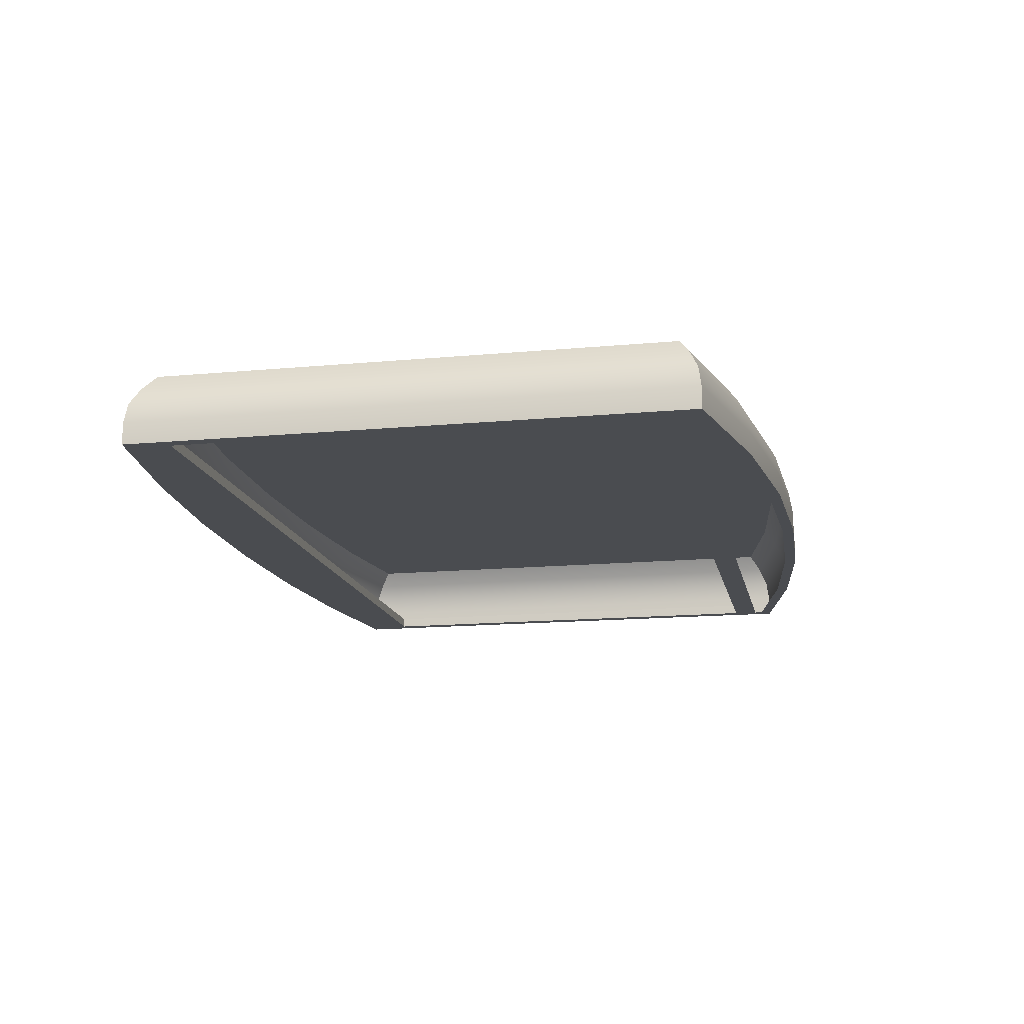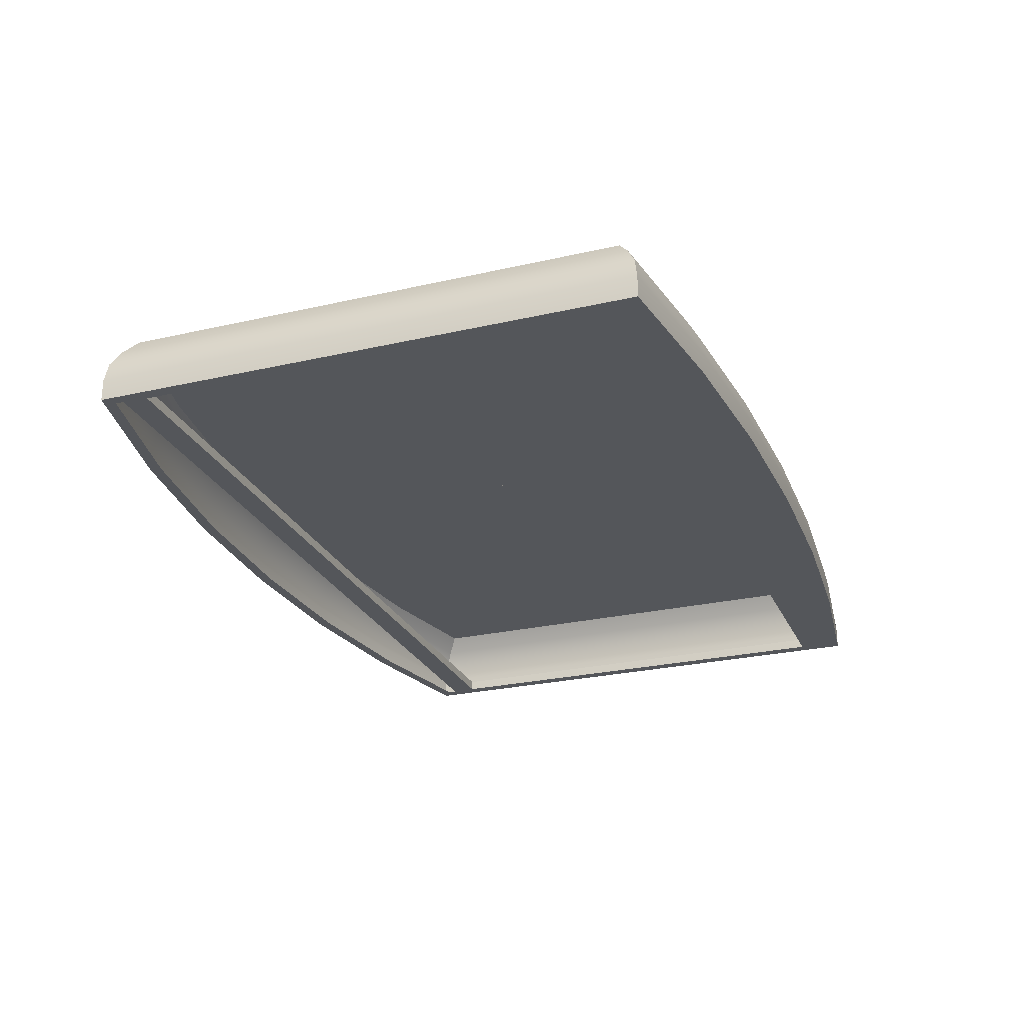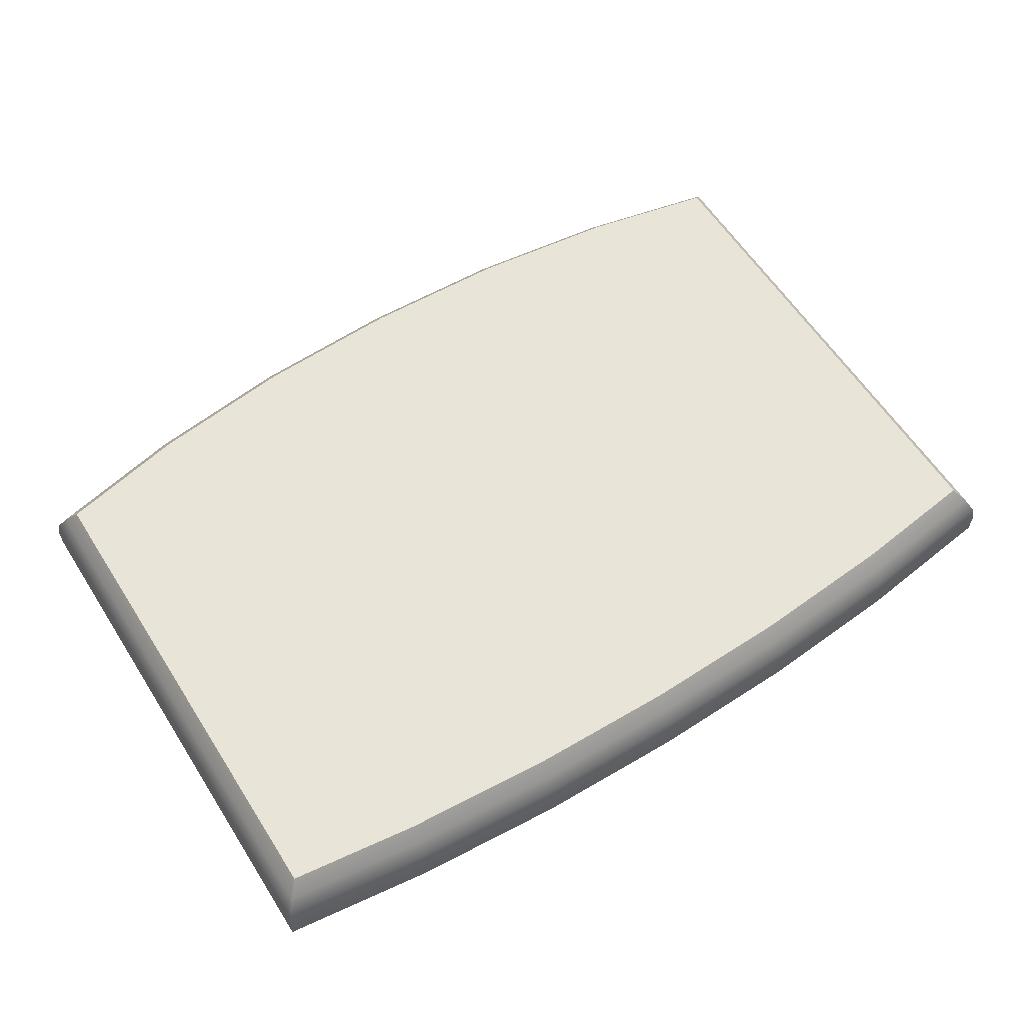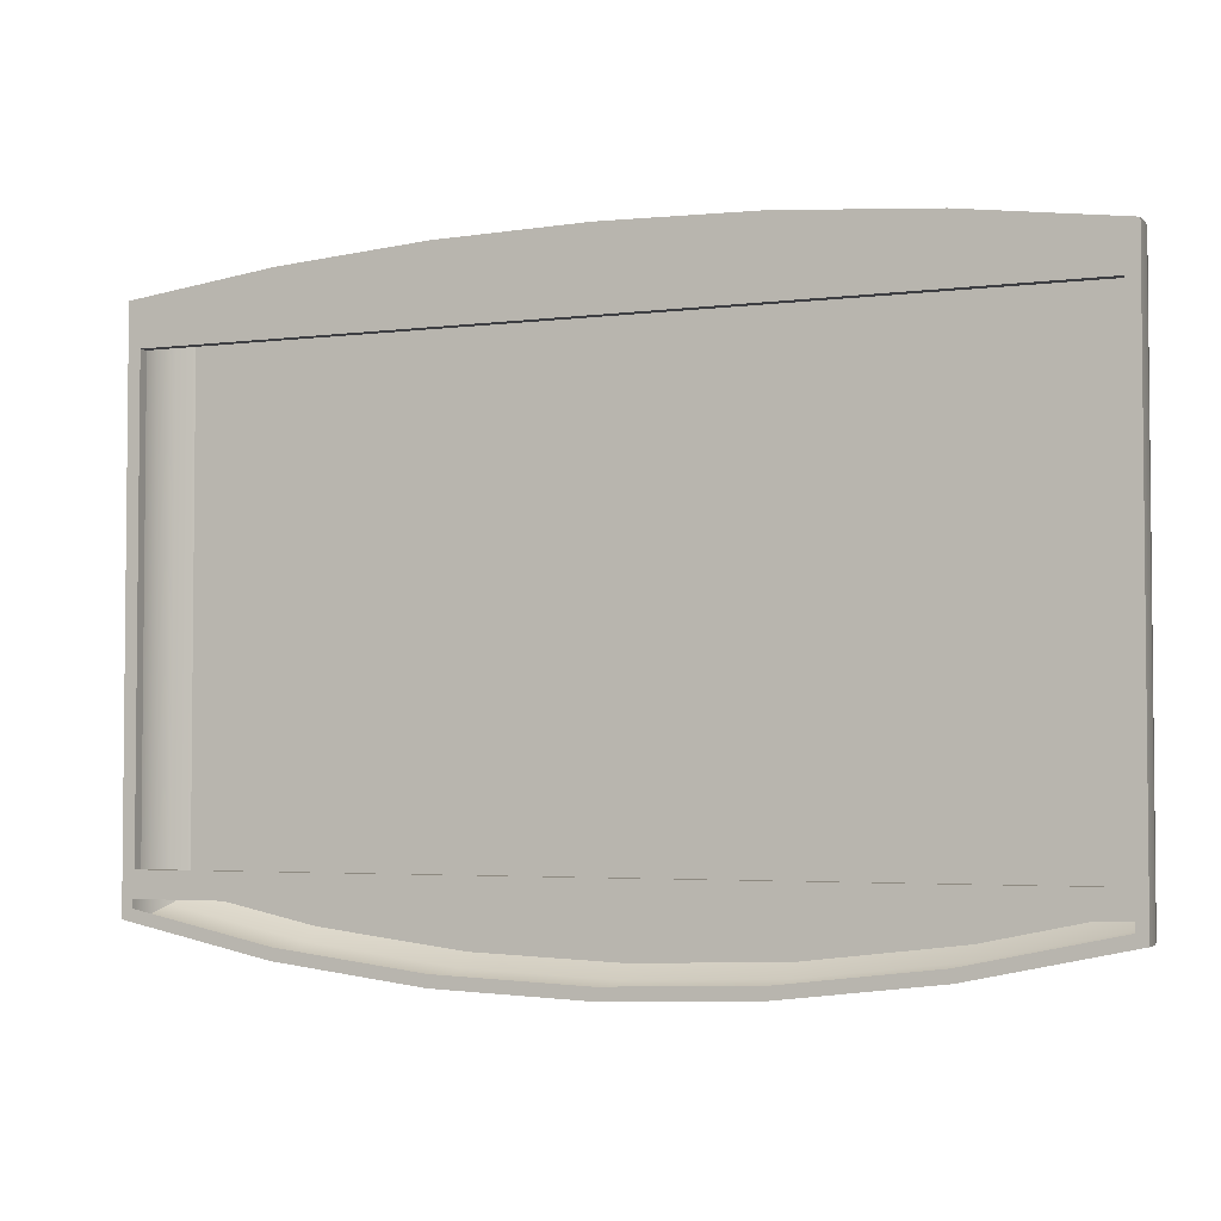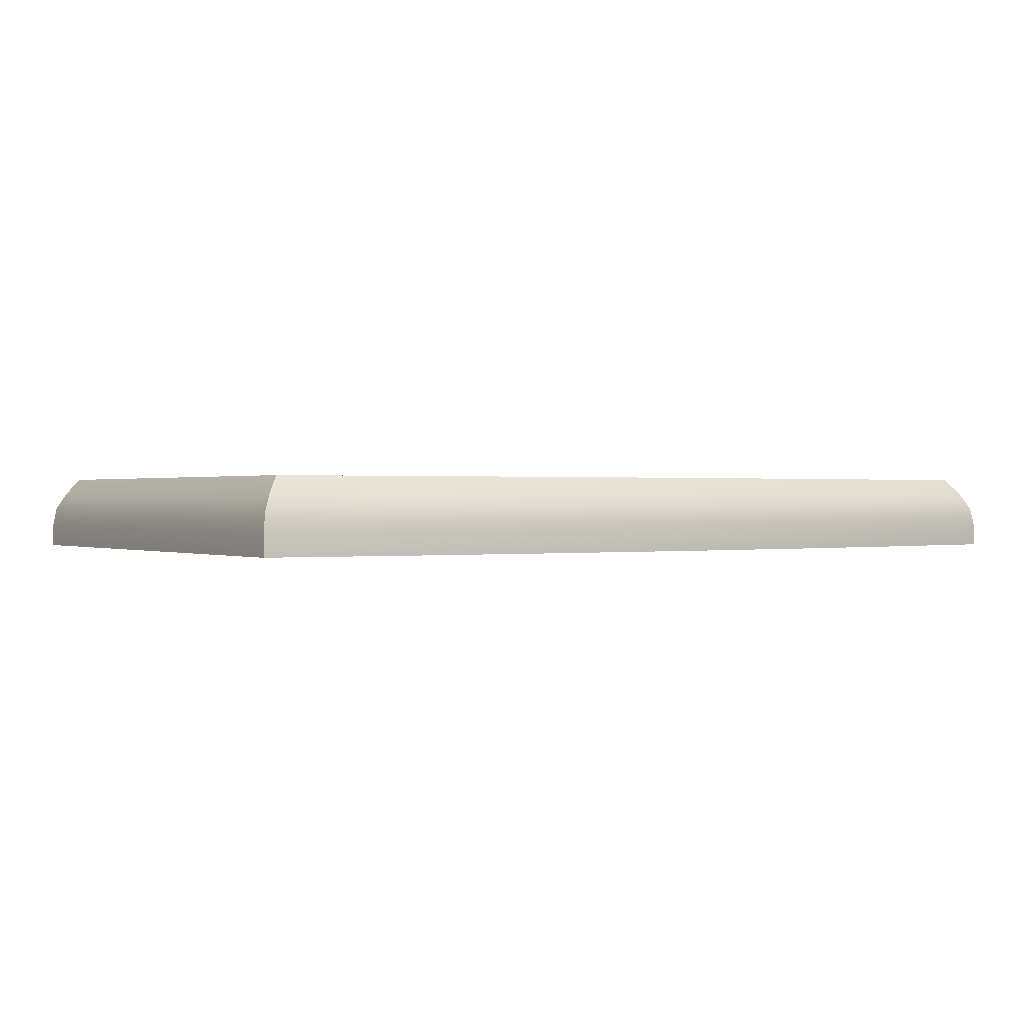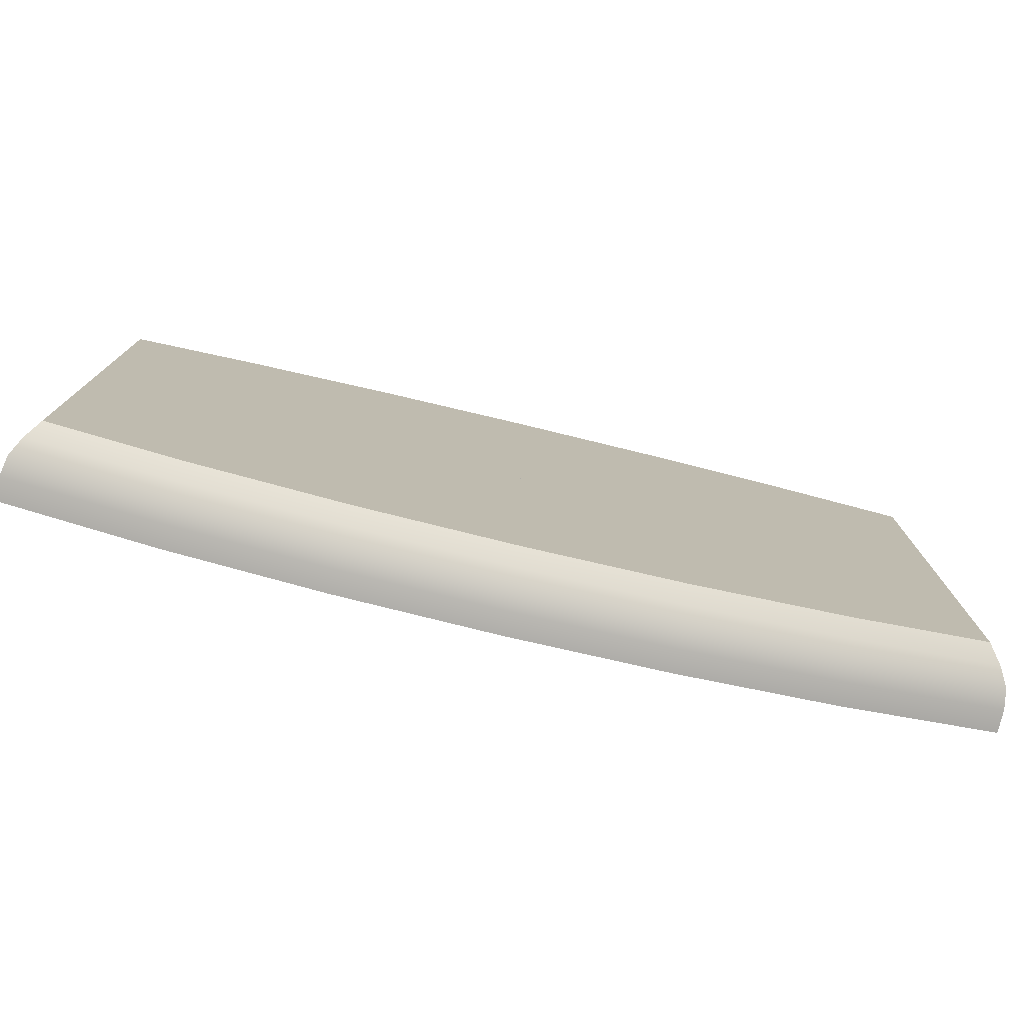
<metadata>
{"format":"obj","ext":"obj","renderer":"f3d","projection":"perspective","resolution":1024,"background":"white","views":[{"elev":-15.0,"azim":101.4,"up":"+Y"},{"elev":-25.6,"azim":-69.8,"up":"+Y"},{"elev":59.8,"azim":-32.4,"up":"+Y"},{"elev":-3.5,"azim":23.0,"up":"+Z"},{"elev":0.4,"azim":-33.2,"up":"+Y"},{"elev":-77.4,"azim":166.5,"up":"+Z"}]}
</metadata>
<code>
o MeshTelevision_24_0_GeomSubset_0
v 0.000733 -0.003263 0.04771
v -0.000733 -0.003263 0.04771
v 0.000733 -0.001664 0.04771
v -0.000733 -0.001664 0.04771
v 0.000733 -0.003263 0.04771
v -0.000733 -0.003263 0.04771
v 0.000733 -0.001664 0.04771
v -0.000733 -0.001664 0.04771
v 0.000733 -0.003263 0.04771
v -0.000733 -0.003263 0.04771
v 0.000733 -0.001664 0.04771
v -0.000733 -0.001664 0.04771
v 0.000733 -0.003263 0.04771
v -0.000733 -0.003263 0.04771
v 0.000733 -0.001664 0.04771
v -0.000733 -0.001664 0.04771
v 0.000733 -0.003263 0.04771
v -0.000733 -0.003263 0.04771
v 0.000733 -0.001664 0.04771
v -0.000733 -0.001664 0.04771
v 0.4929 -0.08332 0.3397
v -0.4929 -0.08332 0.3397
v -0.4929 -0.08332 -0.1944
v 0.4929 -0.08332 -0.1944
v -0.3286 -0.08332 0.3397
v -0.3286 -0.08332 -0.1944
v -0.1643 -0.08332 0.3397
v -0.1643 -0.08332 -0.1944
v 0 -0.08332 0.3397
v 0 -0.08332 -0.1944
v 0.1643 -0.08332 0.3397
v 0.1643 -0.08332 -0.1944
v 0.3286 -0.08332 0.3397
v 0.3286 -0.08332 -0.1944
v 0.4929 -0.08332 0.3726
v 0.3286 -0.08332 0.3938
v -0.3286 -0.08332 0.3938
v -0.4929 -0.08332 0.3726
v -0.1643 -0.08332 0.406
v 0 -0.08332 0.4098
v 0.1643 -0.08332 0.406
v 0.3286 -0.08332 -0.2623
v 0.4929 -0.08332 -0.2273
v -0.3286 -0.08332 -0.2623
v -0.4929 -0.08332 -0.2273
v -0.1643 -0.08332 -0.2823
v 0 -0.08332 -0.2884
v 0.1643 -0.08332 -0.2823
v 0.4792 -0.08332 0.3247
v 0.4792 -0.08332 -0.1794
v 0.3286 -0.08332 -0.1794
v 0.3286 -0.08332 0.3247
v -0.3286 -0.08332 -0.1794
v -0.3286 -0.08332 0.3247
v -0.4792 -0.08332 -0.1794
v -0.4792 -0.08332 0.3247
v -0.1643 -0.08332 -0.1794
v -0.1643 -0.08332 0.3247
v 0 -0.08332 -0.1794
v 0 -0.08332 0.3247
v 0.1643 -0.08332 -0.1794
v 0.1643 -0.08332 0.3247
v 0.4792 -0.07211 0.3247
v 0.4792 -0.07211 -0.1794
v 0.3286 -0.07211 -0.1794
v 0.3286 -0.07211 0.3247
v -0.3286 -0.07211 -0.1794
v -0.3286 -0.07211 0.3247
v -0.4792 -0.07211 -0.1794
v -0.4792 -0.07211 0.3247
v -0.1643 -0.07211 -0.1794
v -0.1643 -0.07211 0.3247
v 0 -0.07211 -0.1794
v 0 -0.07211 0.3247
v 0.1643 -0.07211 -0.1794
v 0.1643 -0.07211 0.3247
v 0.4672 -0.002464 0.3397
v 0.3286 -0.002464 0.3397
v 0.3286 -0.002464 -0.1944
v 0.4672 -0.002464 -0.1944
v -0.3286 -0.002464 0.3397
v -0.3286 -0.002464 -0.1944
v -0.4672 -0.002464 0.3397
v -0.4672 -0.002464 -0.1944
v -0.1643 -0.002464 0.3397
v -0.1643 -0.002464 -0.1944
v 0 -0.002464 0.3397
v 0 -0.002464 -0.1944
v 0.1643 -0.002464 0.3397
v 0.1643 -0.002464 -0.1944
v 0.4672 -0.002464 0.3477
v 0.3262 -0.002464 0.3659
v -0.3262 -0.002464 0.3659
v -0.4672 -0.002464 0.3477
v -0.1632 -0.002464 0.378
v 0 -0.002464 0.3817
v 0.1632 -0.002464 0.378
v 0.3247 -0.002464 -0.2346
v 0.4672 -0.002464 -0.2042
v -0.4672 -0.002464 -0.2042
v -0.3247 -0.002464 -0.2346
v -0.1624 -0.002464 -0.2543
v 0 -0.002464 -0.2604
v 0.1624 -0.002464 -0.2543
v -0.4929 -0.05928 -0.1944
v -0.4896 -0.03831 -0.1944
v -0.4801 -0.01975 -0.1944
v -0.4929 -0.05928 0.3397
v -0.4896 -0.03831 0.3397
v -0.4801 -0.01975 0.3397
v 0.4929 -0.05928 0.3397
v 0.4896 -0.03831 0.3397
v 0.4801 -0.01975 0.3397
v 0.4929 -0.05928 -0.1944
v 0.4896 -0.03831 -0.1944
v 0.4801 -0.01975 -0.1944
v 0.4929 -0.05928 0.3726
v 0.4896 -0.03833 0.3693
v 0.4801 -0.01975 0.3601
v 0.3286 -0.05928 0.3938
v 0.3283 -0.03831 0.3902
v 0.3274 -0.01975 0.3799
v -0.4929 -0.05928 0.3726
v -0.4896 -0.03833 0.3693
v -0.4801 -0.01975 0.3601
v -0.3286 -0.05928 0.3938
v -0.3283 -0.03831 0.3902
v -0.3274 -0.01975 0.3799
v -0.1643 -0.05928 0.406
v -0.1642 -0.03831 0.4024
v -0.1637 -0.01975 0.392
v 0 -0.05928 0.4098
v 0 -0.03831 0.4061
v 0 -0.01975 0.3958
v 0.1643 -0.05928 0.406
v 0.1642 -0.03831 0.4024
v 0.1637 -0.01975 0.392
v 0.4929 -0.05928 -0.2273
v 0.4896 -0.03833 -0.2243
v 0.4801 -0.01975 -0.2157
v 0.3286 -0.05928 -0.2623
v 0.3281 -0.03831 -0.2587
v 0.3267 -0.01975 -0.2484
v -0.4929 -0.05928 -0.2273
v -0.4896 -0.03833 -0.2243
v -0.4801 -0.01975 -0.2157
v -0.3286 -0.05928 -0.2623
v -0.3281 -0.03831 -0.2587
v -0.3267 -0.01975 -0.2484
v -0.1643 -0.05928 -0.2823
v -0.1641 -0.03831 -0.2787
v -0.1634 -0.01975 -0.2683
v 0 -0.05928 -0.2884
v 0 -0.03831 -0.2848
v 0 -0.01975 -0.2744
v 0.1643 -0.05928 -0.2823
v 0.1641 -0.03831 -0.2787
v 0.1634 -0.01975 -0.2683
v 0.481 -0.08332 -0.2074
v 0.3286 -0.08332 -0.2074
v 0.481 -0.08332 -0.2166
v 0.3268 -0.08332 -0.2494
v -0.3286 -0.08332 -0.2074
v -0.481 -0.08332 -0.2074
v -0.3268 -0.08332 -0.2494
v -0.481 -0.08332 -0.2166
v -0.1643 -0.08332 -0.2074
v -0.1634 -0.08332 -0.2693
v 0 -0.08332 -0.2074
v 0 -0.08332 -0.2754
v 0.1643 -0.08332 -0.2074
v 0.1634 -0.08332 -0.2693
v 0.4796 -0.09246 -0.2089
v 0.481 -0.09096 -0.2074
v 0.3286 -0.09096 -0.2074
v 0.3285 -0.09246 -0.2089
v 0.4796 -0.09246 -0.2153
v 0.481 -0.09096 -0.2166
v 0.3266 -0.09246 -0.2479
v 0.3268 -0.09096 -0.2494
v -0.3285 -0.09246 -0.2089
v -0.3286 -0.09096 -0.2074
v -0.481 -0.09096 -0.2074
v -0.4796 -0.09246 -0.2089
v -0.3268 -0.09096 -0.2494
v -0.3266 -0.09246 -0.2479
v -0.4796 -0.09246 -0.2153
v -0.481 -0.09096 -0.2166
v -0.1643 -0.09246 -0.2089
v -0.1643 -0.09096 -0.2074
v -0.1634 -0.09096 -0.2693
v -0.1633 -0.09246 -0.2678
v 0 -0.09246 -0.2089
v 0 -0.09096 -0.2074
v 0 -0.09096 -0.2754
v 0 -0.09246 -0.2739
v 0.1643 -0.09246 -0.2089
v 0.1643 -0.09096 -0.2074
v 0.1634 -0.09096 -0.2693
v 0.1633 -0.09246 -0.2678
f 1 2 4 3
f 77 78 79 80
f 82 81 83 84
f 86 85 81 82
f 88 87 85 86
f 90 89 87 88
f 79 78 89 90
f 21 33 36 35
f 78 77 91 92
f 25 22 38 37
f 83 81 93 94
f 27 25 37 39
f 81 85 95 93
f 29 27 39 40
f 85 87 96 95
f 31 29 40 41
f 87 89 97 96
f 33 31 41 36
f 89 78 92 97
f 80 79 98 99
f 82 84 100 101
f 86 82 101 102
f 88 86 102 103
f 90 88 103 104
f 79 90 104 98
f 21 24 50 49
f 24 34 51 50
f 33 21 49 52
f 26 23 55 53
f 23 22 56 55
f 22 25 54 56
f 28 26 53 57
f 25 27 58 54
f 30 28 57 59
f 27 29 60 58
f 32 30 59 61
f 29 31 62 60
f 34 32 61 51
f 31 33 52 62
f 49 50 64 63
f 50 51 65 64
f 52 49 63 66
f 53 55 69 67
f 55 56 70 69
f 56 54 68 70
f 57 53 67 71
f 54 58 72 68
f 59 57 71 73
f 58 60 74 72
f 61 59 73 75
f 60 62 76 74
f 51 61 75 65
f 62 52 66 76
f 35 36 120 117
f 138 141 42 43
f 21 111 114 24
f 105 108 22 23
f 37 38 123 126
f 44 147 144 45
f 39 37 126 129
f 46 150 147 44
f 40 39 129 132
f 47 153 150 46
f 41 40 132 135
f 48 156 153 47
f 36 41 135 120
f 42 141 156 48
f 111 21 35 117
f 22 108 123 38
f 24 114 138 43
f 105 23 45 144
f 116 113 77 80
f 110 107 84 83
f 113 119 91 77
f 119 122 92 91
f 128 125 94 93
f 125 110 83 94
f 131 128 93 95
f 134 131 95 96
f 137 134 96 97
f 122 137 97 92
f 143 140 99 98
f 140 116 80 99
f 107 146 100 84
f 146 149 101 100
f 149 152 102 101
f 152 155 103 102
f 155 158 104 103
f 158 143 98 104
f 105 106 109 108
f 106 107 110 109
f 108 109 124 123
f 109 110 125 124
f 111 112 115 114
f 112 113 116 115
f 114 115 139 138
f 115 116 140 139
f 113 112 118 119
f 112 111 117 118
f 119 118 121 122
f 118 117 120 121
f 123 124 127 126
f 124 125 128 127
f 126 127 130 129
f 127 128 131 130
f 129 130 133 132
f 130 131 134 133
f 132 133 136 135
f 133 134 137 136
f 122 121 136 137
f 121 120 135 136
f 138 139 142 141
f 139 140 143 142
f 141 142 157 156
f 142 143 158 157
f 107 106 145 146
f 106 105 144 145
f 146 145 148 149
f 145 144 147 148
f 149 148 151 152
f 148 147 150 151
f 152 151 154 155
f 151 150 153 154
f 155 154 157 158
f 154 153 156 157
f 34 24 159 160
f 24 43 161 159
f 43 42 162 161
f 23 26 163 164
f 44 45 166 165
f 45 23 164 166
f 26 28 167 163
f 46 44 165 168
f 28 30 169 167
f 47 46 168 170
f 30 32 171 169
f 48 47 170 172
f 32 34 160 171
f 42 48 172 162

</code>
